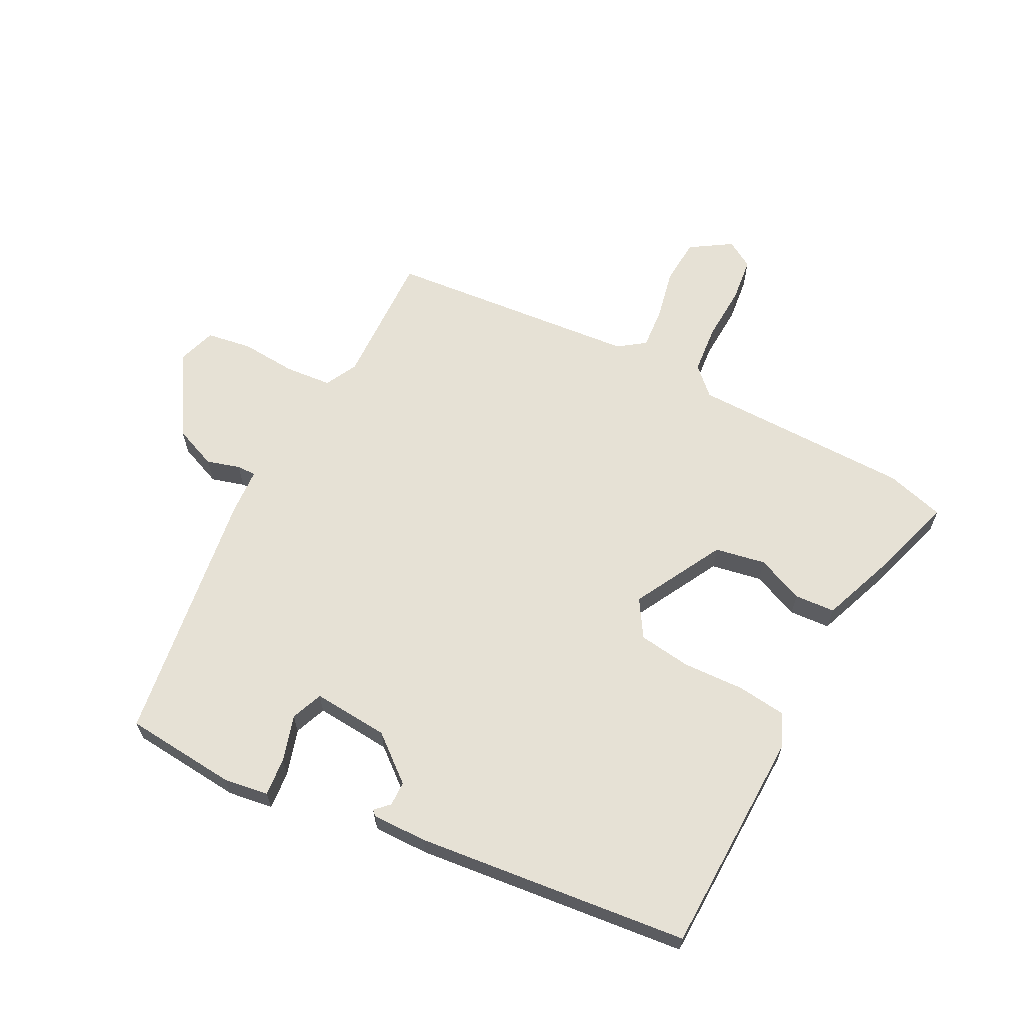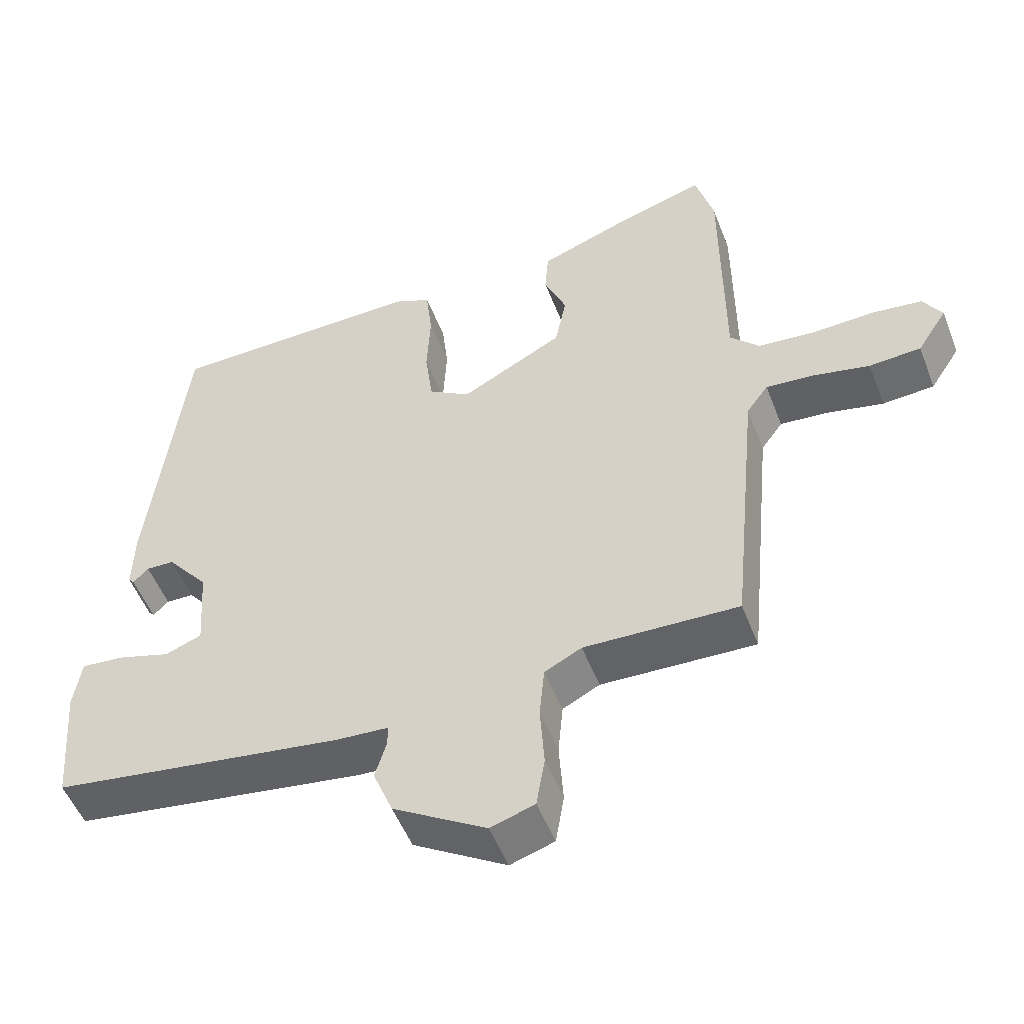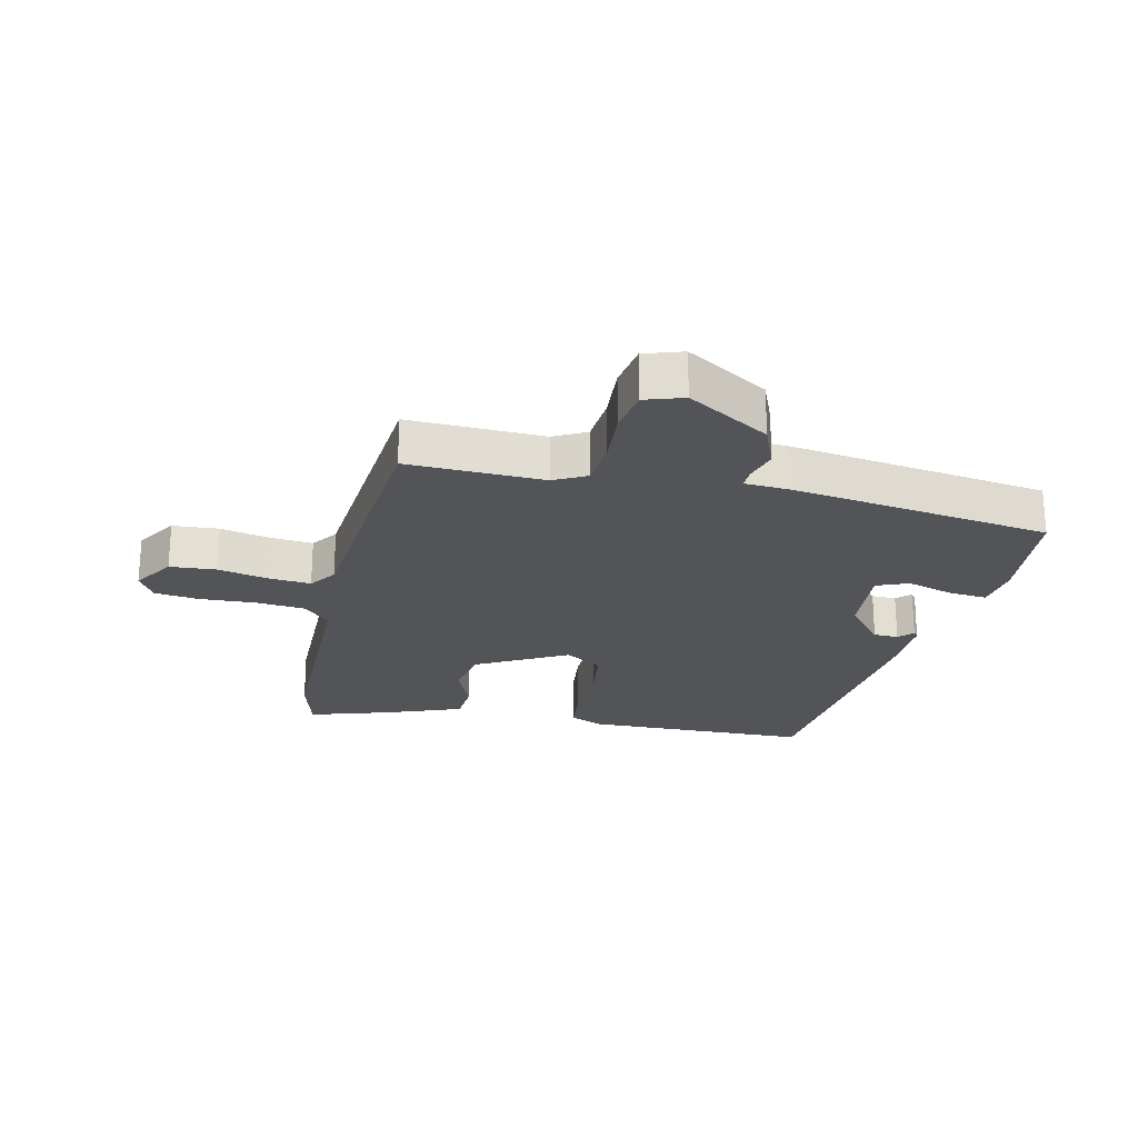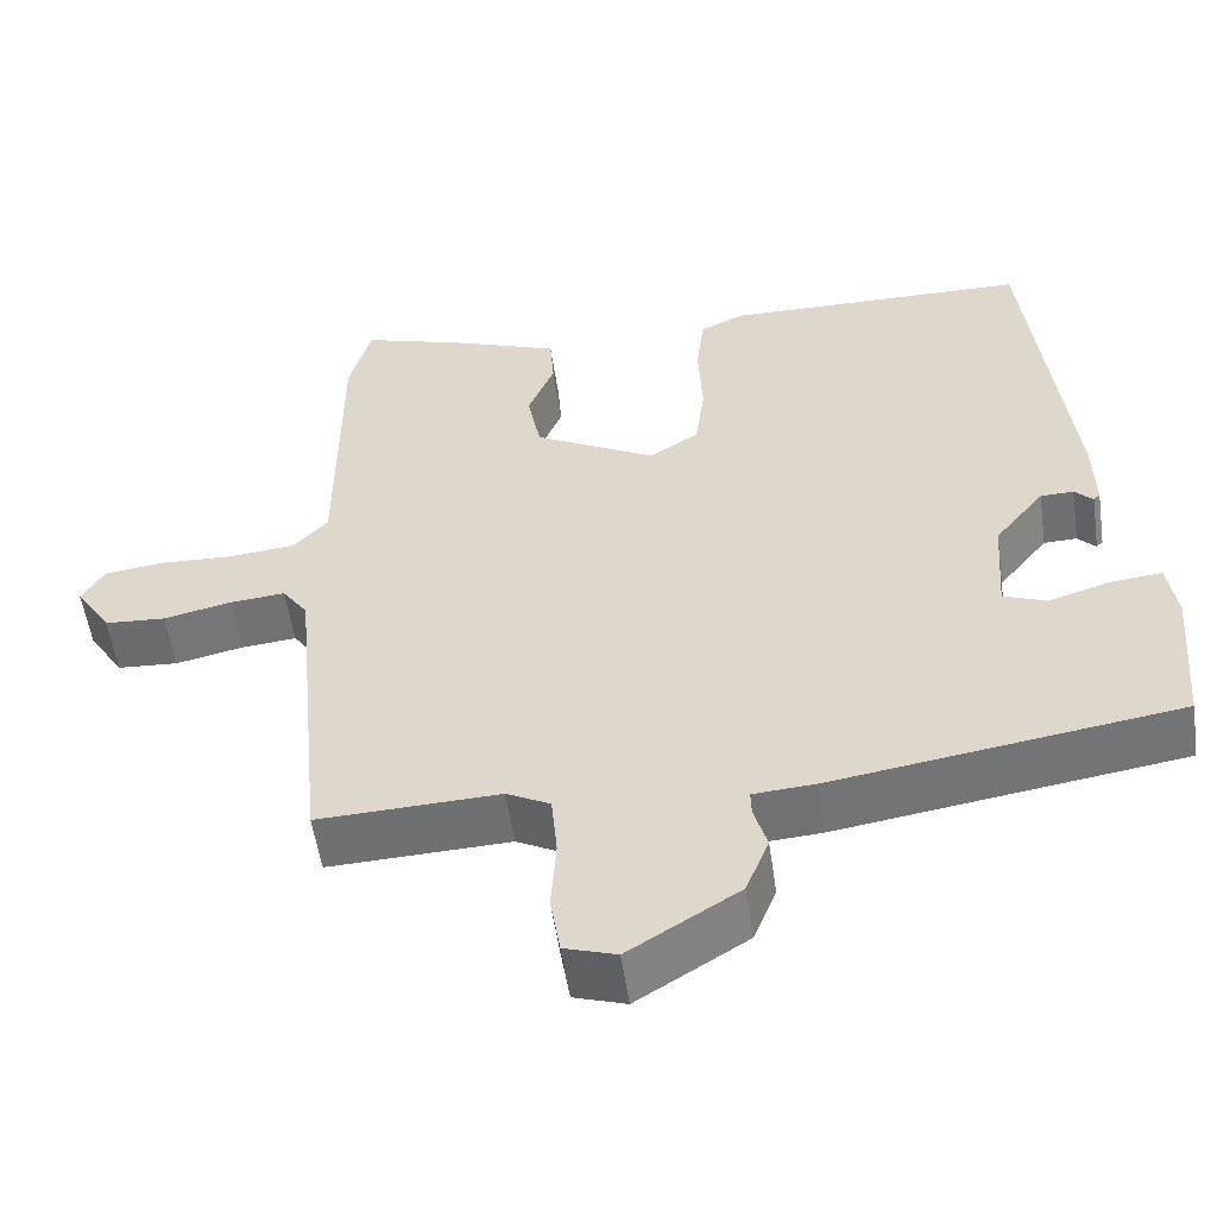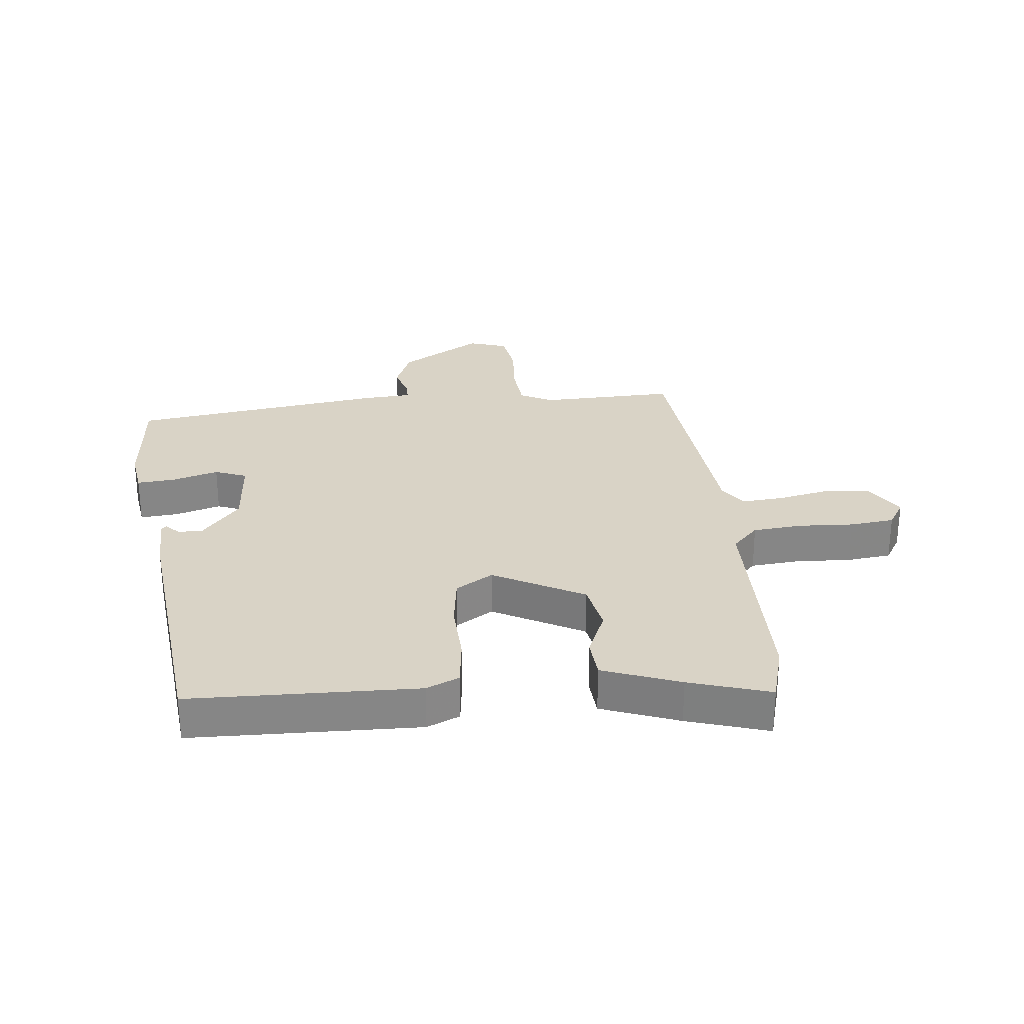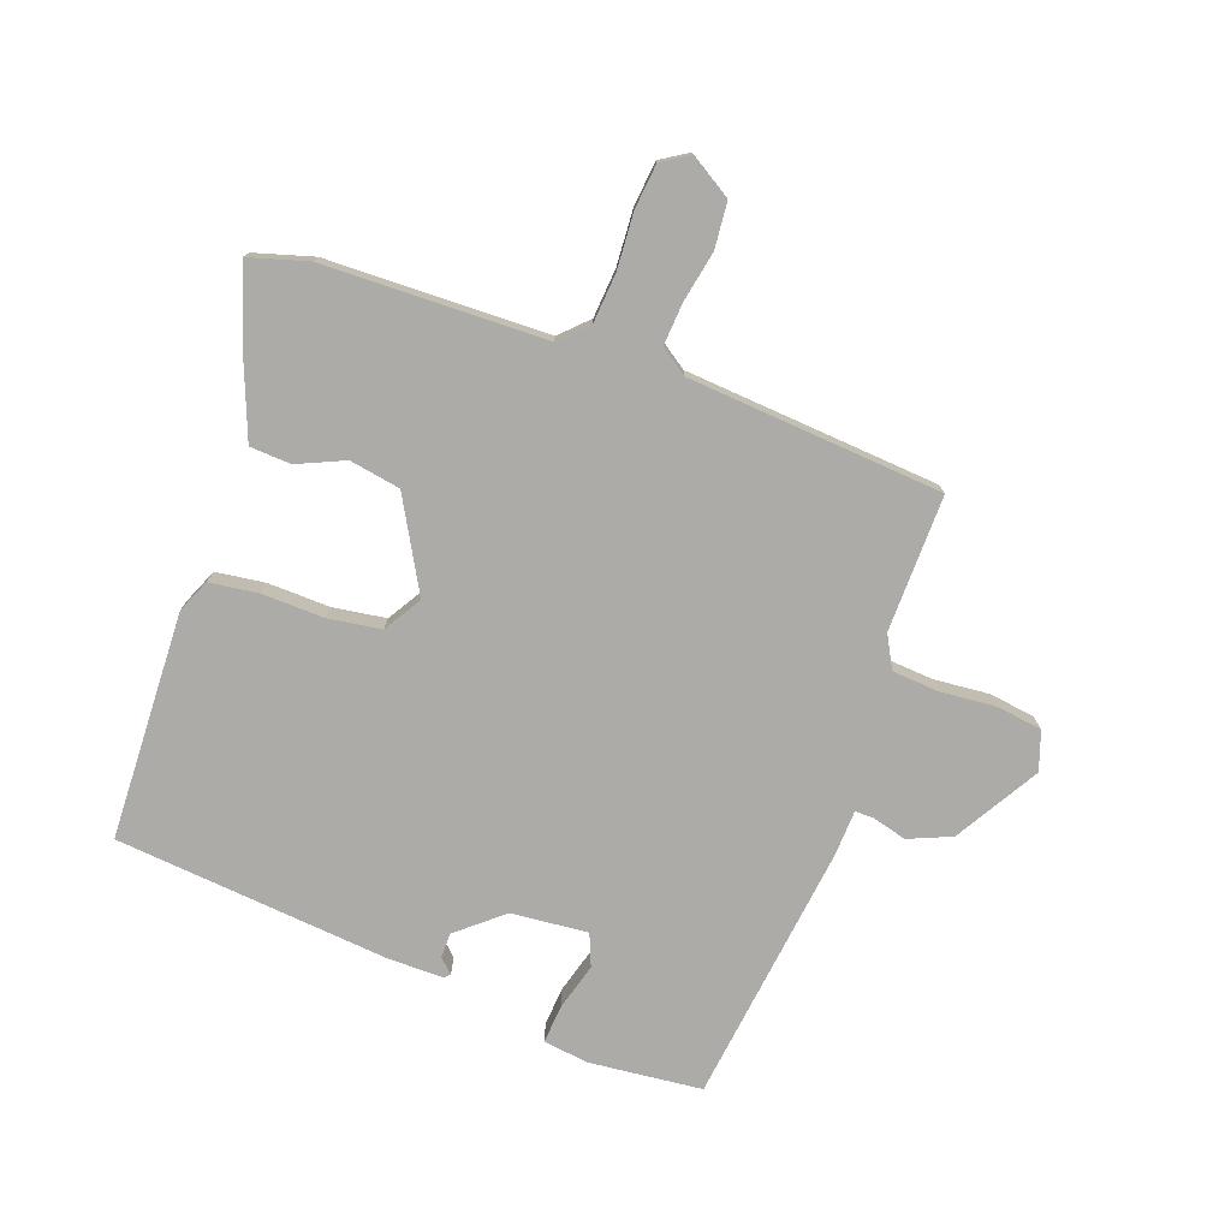
<metadata>
{"format":"obj","ext":"obj","renderer":"f3d","projection":"perspective","resolution":1024,"background":"white","views":[{"elev":64.1,"azim":-62.2,"up":"+Y"},{"elev":-51.9,"azim":20.9,"up":"+Z"},{"elev":-23.6,"azim":167.7,"up":"+Y"},{"elev":-54.5,"azim":-171.8,"up":"+Z"},{"elev":28.3,"azim":-5.5,"up":"+Y"},{"elev":-76.5,"azim":71.3,"up":"+Y"}]}
</metadata>
<code>
v 0.483 0.07 -0.494
v 0.263 0.07 -0.486
v 0.21 0.07 -0.513
v 0.203 0.07 -0.589
v 0.209 0.07 -0.679
v 0.197 0.07 -0.752
v 0.134 0.07 -0.772
v 0.001 0.07 -0.69
v -0.027 0.07 -0.62
v -0.011 0.07 -0.566
v -0.01 0.07 -0.535
v -0.085 0.07 -0.53
v -0.503 0.07 -0.468
v -0.518 0.07 -0.286
v -0.507 0.07 -0.213
v -0.445 0.07 -0.219
v -0.37 0.07 -0.242
v -0.318 0.07 -0.222
v -0.327 0.07 -0.098
v -0.387 0.07 -0.024
v -0.427 0.07 -0.023
v -0.449 0.07 -0.045
v -0.457 0.07 -0.036
v -0.455 0.07 0.053
v -0.405 0.07 0.496
v -0.037 0.07 0.502
v 0.016 0.07 0.478
v 0.025 0.07 0.398
v 0.02 0.07 0.298
v 0.031 0.07 0.212
v 0.091 0.07 0.174
v 0.238 0.07 0.252
v 0.254 0.07 0.334
v 0.222 0.07 0.411
v 0.227 0.07 0.477
v 0.352 0.07 0.523
v 0.483 0.07 0.563
v 0.509 0.07 0.467
v 0.51 0.07 0.109
v 0.552 0.07 0.065
v 0.632 0.07 0.057
v 0.722 0.07 0.061
v 0.794 0.07 0.052
v 0.821 0.07 0.007
v 0.778 0.07 -0.059
v 0.704 0.07 -0.064
v 0.621 0.07 -0.046
v 0.554 0.07 -0.04
v 0.523 0.07 -0.083
v 0.483 0 -0.494
v 0.263 0 -0.486
v 0.21 0 -0.513
v 0.203 0 -0.589
v 0.209 0 -0.679
v 0.197 0 -0.752
v 0.134 0 -0.772
v 0.001 0 -0.69
v -0.027 0 -0.62
v -0.011 0 -0.566
v -0.01 0 -0.535
v -0.085 0 -0.53
v -0.503 0 -0.468
v -0.518 0 -0.286
v -0.507 0 -0.213
v -0.445 0 -0.219
v -0.37 0 -0.242
v -0.318 0 -0.222
v -0.327 0 -0.098
v -0.387 0 -0.024
v -0.427 0 -0.023
v -0.449 0 -0.045
v -0.457 0 -0.036
v -0.455 0 0.053
v -0.405 0 0.496
v -0.037 0 0.502
v 0.016 0 0.478
v 0.025 0 0.398
v 0.02 0 0.298
v 0.031 0 0.212
v 0.091 0 0.174
v 0.238 0 0.252
v 0.254 0 0.334
v 0.222 0 0.411
v 0.227 0 0.477
v 0.352 0 0.523
v 0.483 0 0.563
v 0.509 0 0.467
v 0.51 0 0.109
v 0.552 0 0.065
v 0.632 0 0.057
v 0.722 0 0.061
v 0.794 0 0.052
v 0.821 0 0.007
v 0.778 0 -0.059
v 0.704 0 -0.064
v 0.621 0 -0.046
v 0.554 0 -0.04
v 0.523 0 -0.083
f 44 45 46 47
f 44 47 48
f 41 42 43 44
f 40 41 44 48
f 39 40 48 49
f 37 38 39
f 36 37 39
f 33 34 35 36
f 32 33 36 39
f 31 32 39 49
f 26 27 28 29
f 26 29 30
f 25 26 30
f 24 25 30
f 21 22 23 24
f 20 21 24 30
f 19 20 30 31
f 14 15 16 17
f 12 13 14 17
f 11 12 17 18
f 7 8 9 10
f 7 10 11
f 4 5 6 7
f 3 4 7 11
f 2 3 11 18
f 18 19 31 49
f 1 2 18 49
f 96 95 94 93
f 97 96 93
f 93 92 91 90
f 97 93 90 89
f 98 97 89 88
f 88 87 86
f 88 86 85
f 85 84 83 82
f 88 85 82 81
f 98 88 81 80
f 78 77 76 75
f 79 78 75
f 79 75 74
f 79 74 73
f 73 72 71 70
f 79 73 70 69
f 80 79 69 68
f 66 65 64 63
f 66 63 62 61
f 67 66 61 60
f 59 58 57 56
f 60 59 56
f 56 55 54 53
f 60 56 53 52
f 67 60 52 51
f 98 80 68 67
f 98 67 51 50
f 1 50 51 2
f 2 51 52 3
f 3 52 53 4
f 4 53 54 5
f 5 54 55 6
f 6 55 56 7
f 7 56 57 8
f 8 57 58 9
f 9 58 59 10
f 10 59 60 11
f 11 60 61 12
f 12 61 62 13
f 13 62 63 14
f 14 63 64 15
f 15 64 65 16
f 16 65 66 17
f 17 66 67 18
f 18 67 68 19
f 19 68 69 20
f 20 69 70 21
f 21 70 71 22
f 22 71 72 23
f 23 72 73 24
f 24 73 74 25
f 25 74 75 26
f 26 75 76 27
f 27 76 77 28
f 28 77 78 29
f 29 78 79 30
f 30 79 80 31
f 31 80 81 32
f 32 81 82 33
f 33 82 83 34
f 34 83 84 35
f 35 84 85 36
f 36 85 86 37
f 37 86 87 38
f 38 87 88 39
f 39 88 89 40
f 40 89 90 41
f 41 90 91 42
f 42 91 92 43
f 43 92 93 44
f 44 93 94 45
f 45 94 95 46
f 46 95 96 47
f 47 96 97 48
f 48 97 98 49
f 49 98 50 1

</code>
